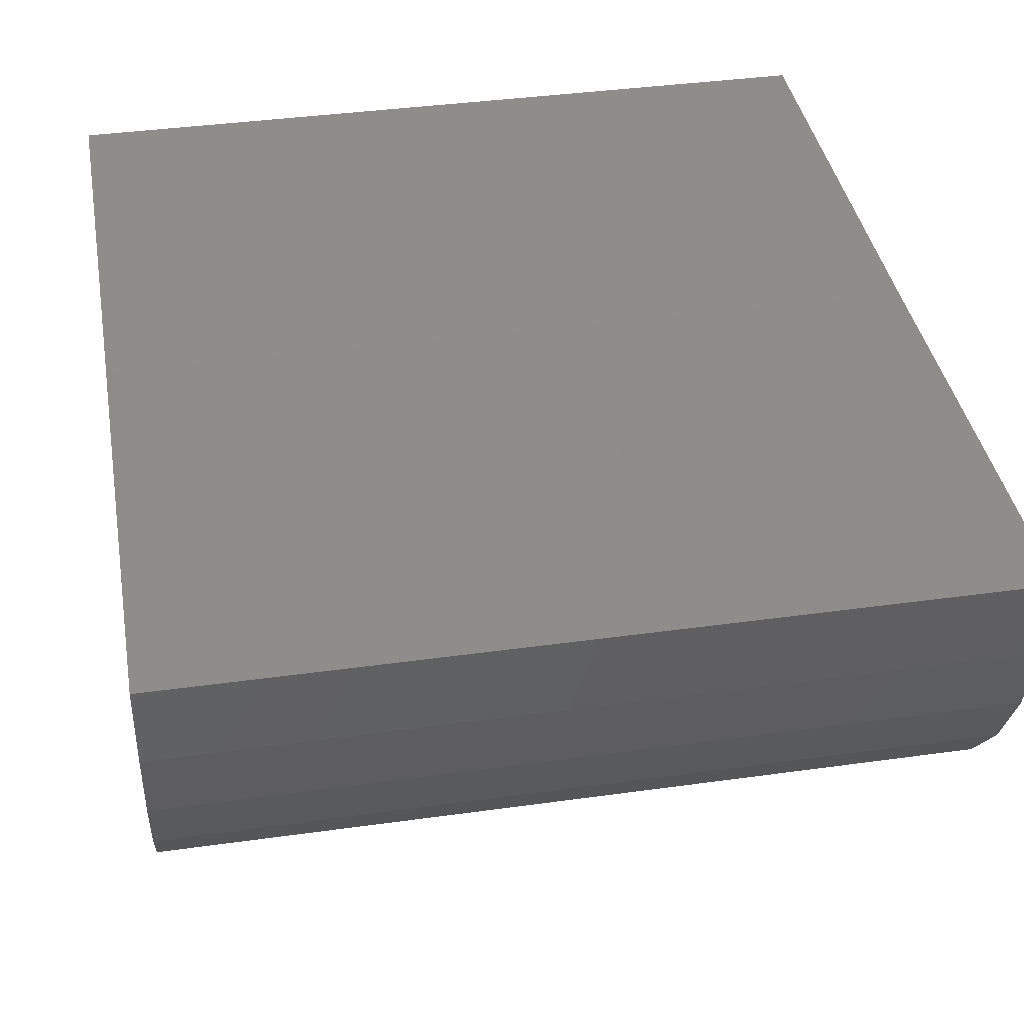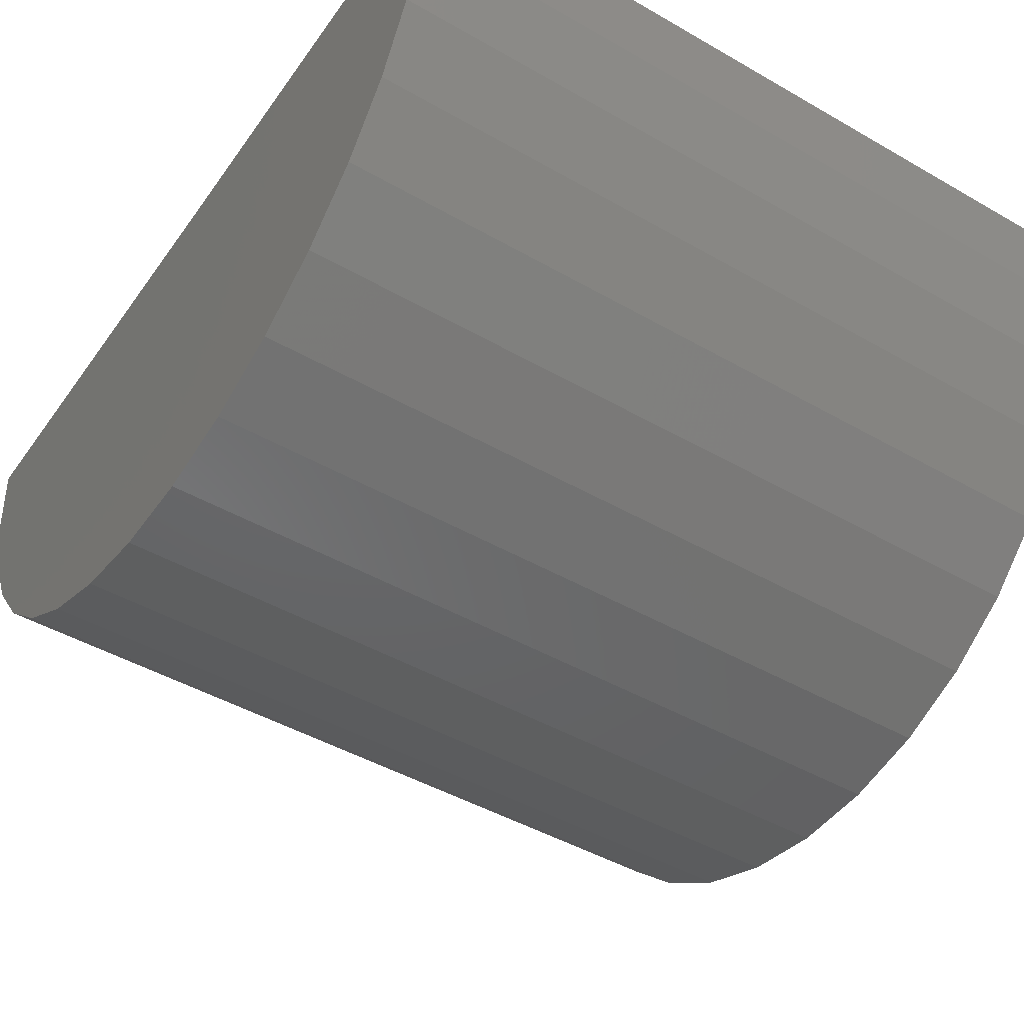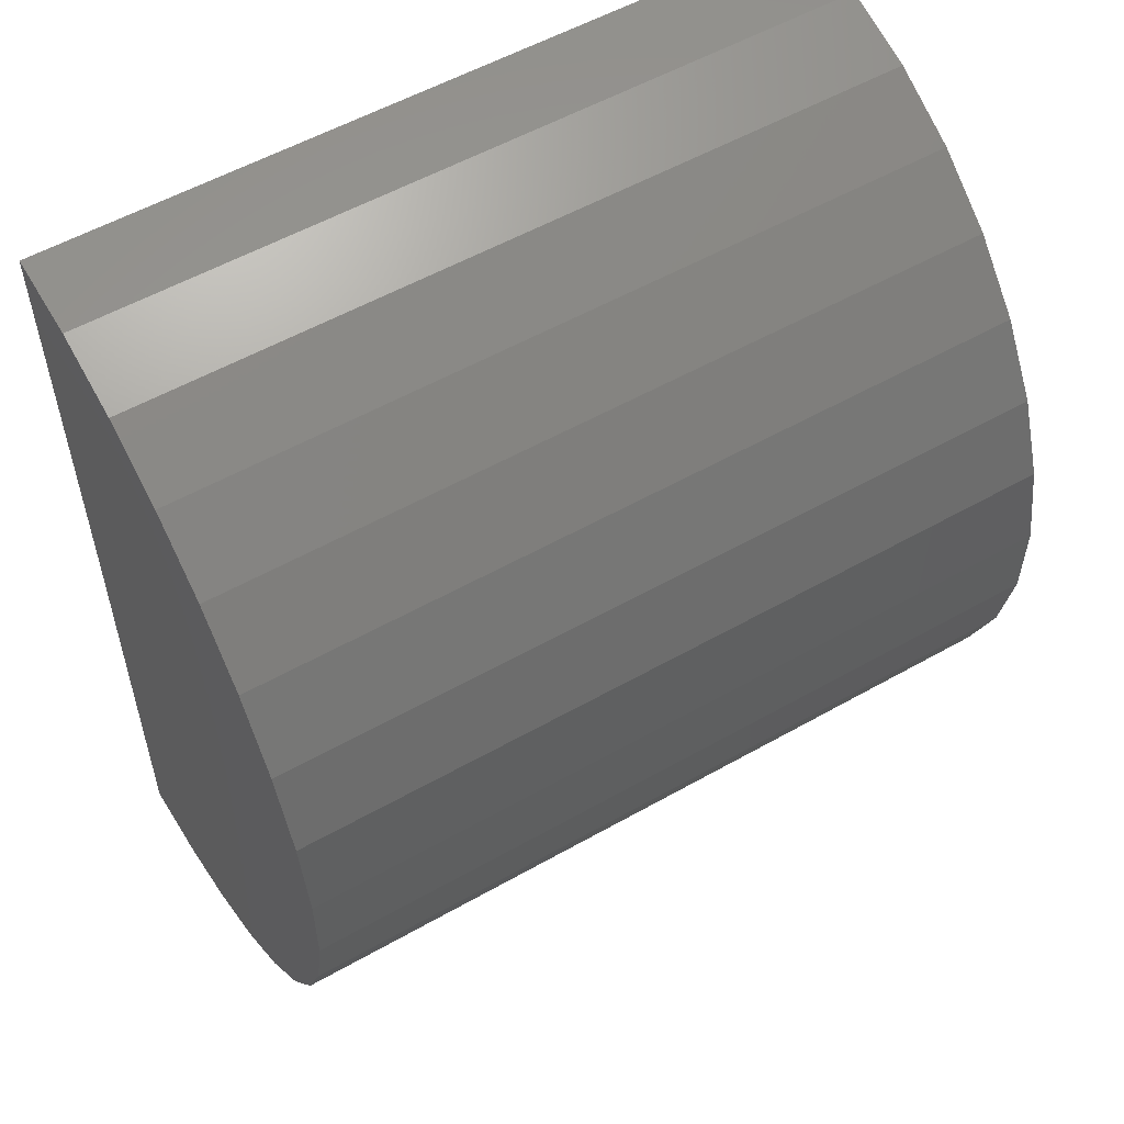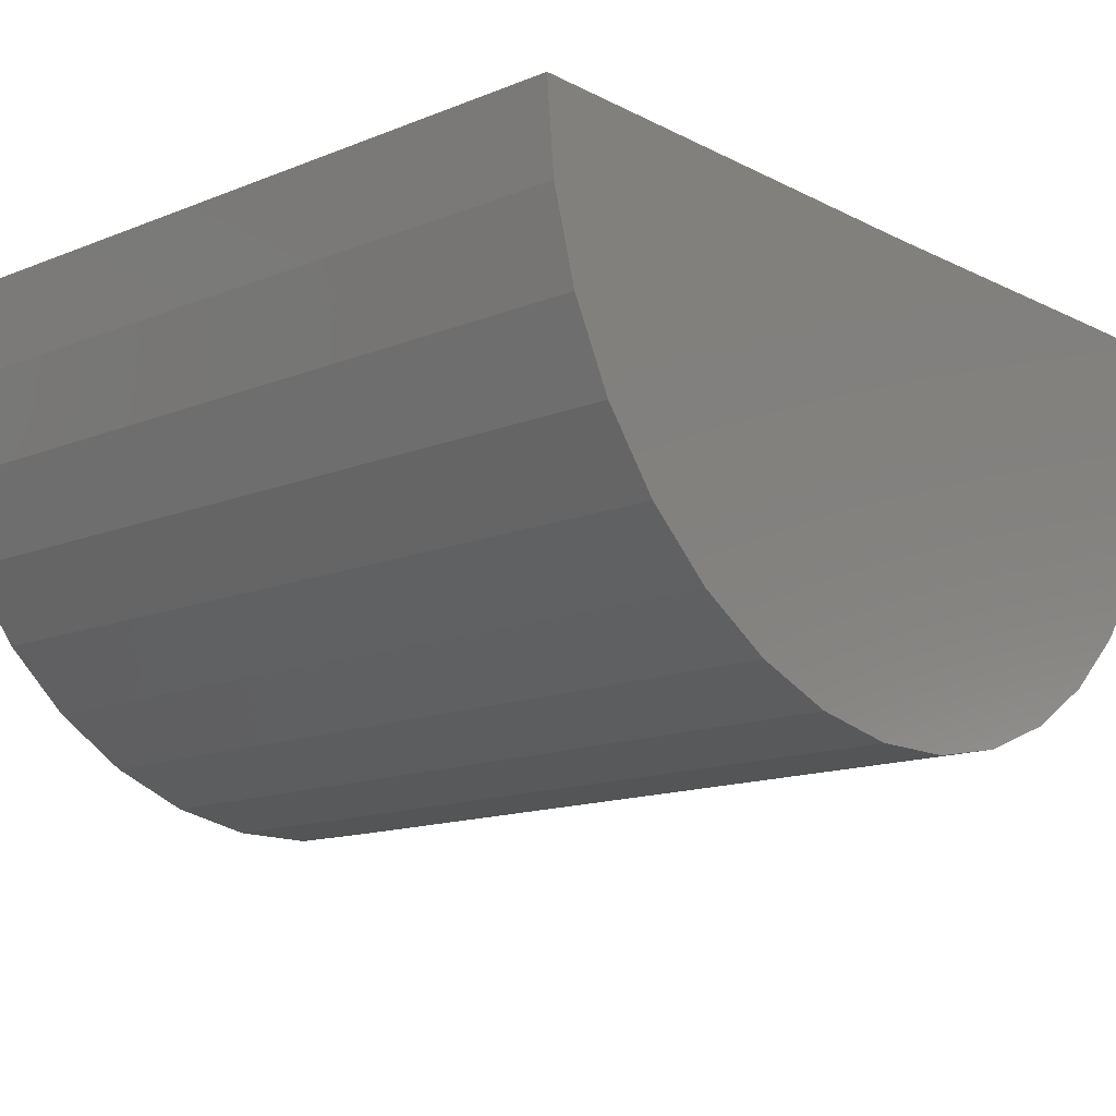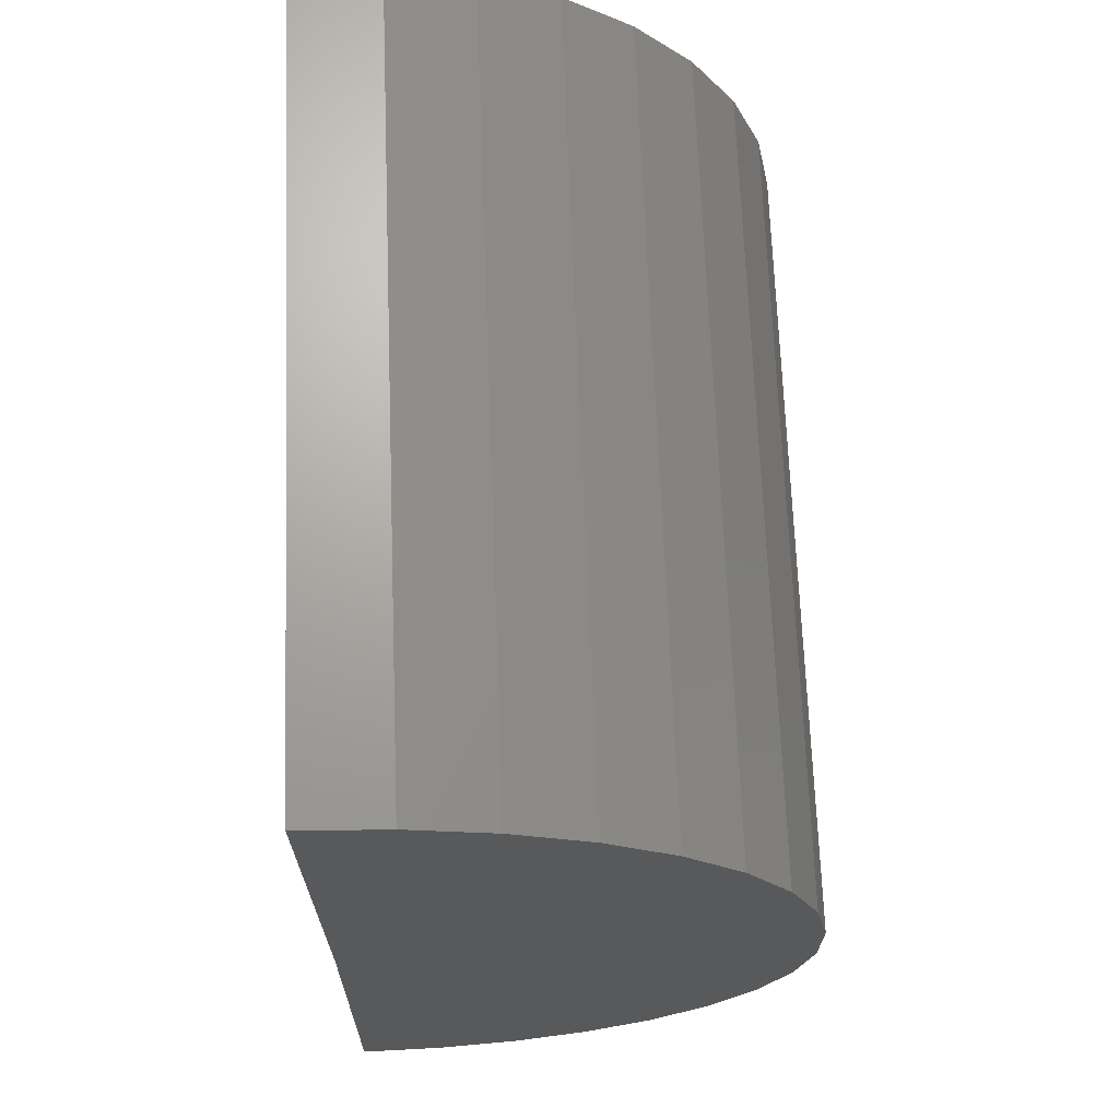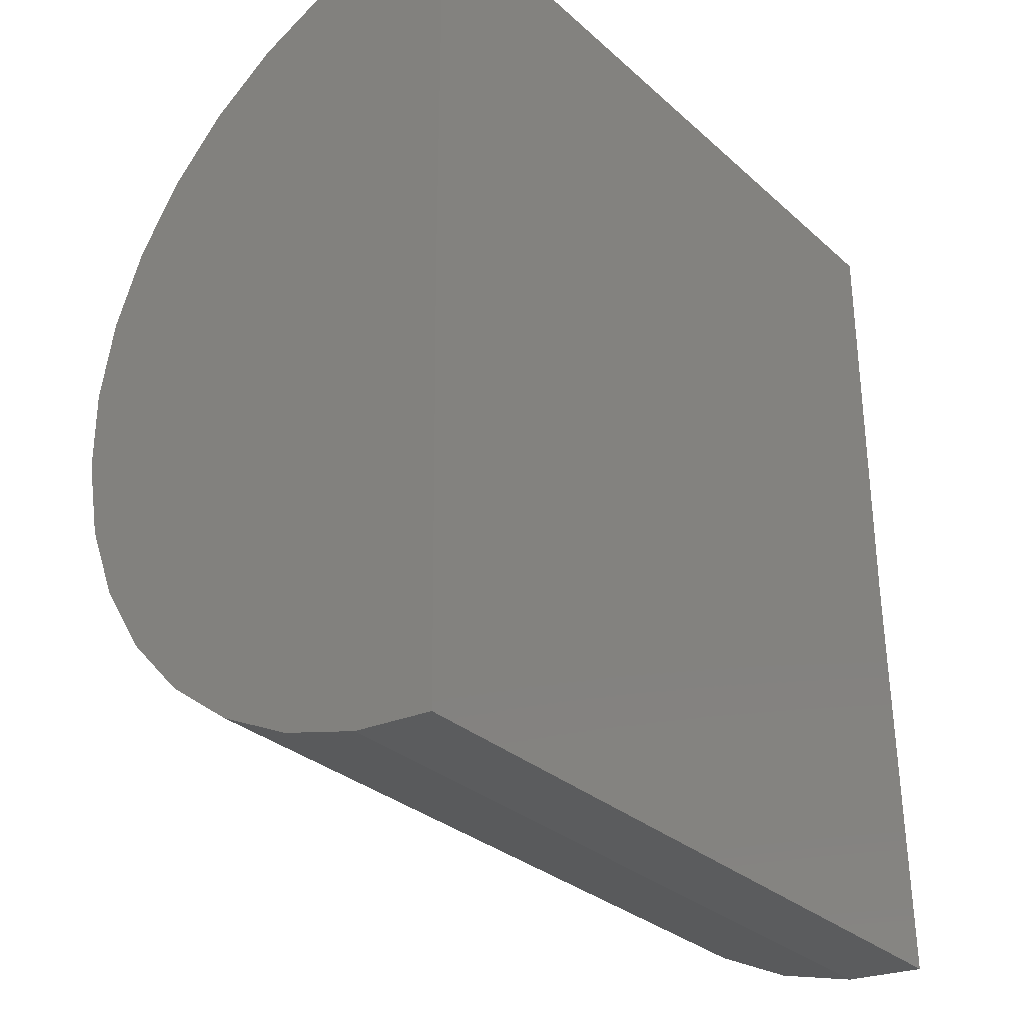
<metadata>
{"format":"stl","ext":"stl","renderer":"f3d","projection":"perspective","resolution":1024,"background":"white","views":[{"elev":39.1,"azim":170.1,"up":"+Y"},{"elev":-45.9,"azim":146.6,"up":"+Y"},{"elev":55.4,"azim":-30.8,"up":"+Z"},{"elev":-14.1,"azim":41.6,"up":"+Y"},{"elev":68.5,"azim":-92.2,"up":"+Z"},{"elev":-30.7,"azim":128.5,"up":"+Z"}]}
</metadata>
<code>
# stl→obj: 38 verts, 72 faces
v -0.1797 0 -0.1016
v 0.1797 1.995e-17 -0.1016
v -0.1797 0.002563 -0.3096
v 0.1797 0.002563 -0.3096
v -0.1797 1.155e-17 0.1065
v 0.1797 3.15e-17 0.1065
v -0.1797 -0.03586 -0.3065
v -0.1797 -0.07305 -0.2964
v -0.1797 -0.1077 -0.2796
v -0.1797 -0.1387 -0.2566
v -0.1797 -0.1649 -0.2284
v -0.1797 -0.1855 -0.1958
v -0.1797 -0.1997 -0.1599
v -0.1797 -0.207 -0.1221
v -0.1797 -0.2073 -0.08357
v -0.1797 -0.2004 -0.04564
v -0.1797 -0.1866 -0.009633
v -0.1797 -0.1665 0.02322
v -0.1797 -0.1406 0.05179
v -0.1797 -0.1099 0.07509
v -0.1797 -0.07544 0.09234
v -0.1797 -0.03838 0.1029
v 0.1797 -0.03586 -0.3065
v 0.1797 -0.07305 -0.2964
v 0.1797 -0.1077 -0.2796
v 0.1797 -0.1387 -0.2566
v 0.1797 -0.1649 -0.2284
v 0.1797 -0.1855 -0.1958
v 0.1797 -0.1997 -0.1599
v 0.1797 -0.207 -0.1221
v 0.1797 -0.2073 -0.08357
v 0.1797 -0.2004 -0.04564
v 0.1797 -0.1866 -0.009633
v 0.1797 -0.1665 0.02322
v 0.1797 -0.1406 0.05179
v 0.1797 -0.1099 0.07509
v 0.1797 -0.07544 0.09234
v 0.1797 -0.03838 0.1029
f 1 2 3
f 3 2 4
f 1 5 2
f 2 5 6
f 1 3 7
f 1 7 8
f 1 8 9
f 1 9 10
f 1 10 11
f 1 11 12
f 1 12 13
f 1 13 14
f 1 14 15
f 1 15 16
f 1 16 17
f 1 17 18
f 1 18 19
f 1 19 20
f 1 20 21
f 1 21 22
f 1 22 5
f 3 4 7
f 7 4 23
f 7 23 8
f 8 23 24
f 8 24 9
f 9 24 25
f 9 25 10
f 10 25 26
f 10 26 11
f 11 26 27
f 11 27 12
f 12 27 28
f 12 28 13
f 13 28 29
f 13 29 14
f 14 29 30
f 14 30 15
f 15 30 31
f 15 31 16
f 16 31 32
f 16 32 17
f 17 32 33
f 17 33 18
f 18 33 34
f 18 34 19
f 19 34 35
f 19 35 20
f 20 35 36
f 20 36 21
f 21 36 37
f 21 37 22
f 22 37 38
f 22 38 5
f 5 38 6
f 2 6 38
f 2 38 37
f 2 37 36
f 2 36 35
f 2 35 34
f 2 34 33
f 2 33 32
f 2 32 31
f 2 31 30
f 2 30 29
f 2 29 28
f 2 28 27
f 2 27 26
f 2 26 25
f 2 25 24
f 2 24 23
f 2 23 4

</code>
